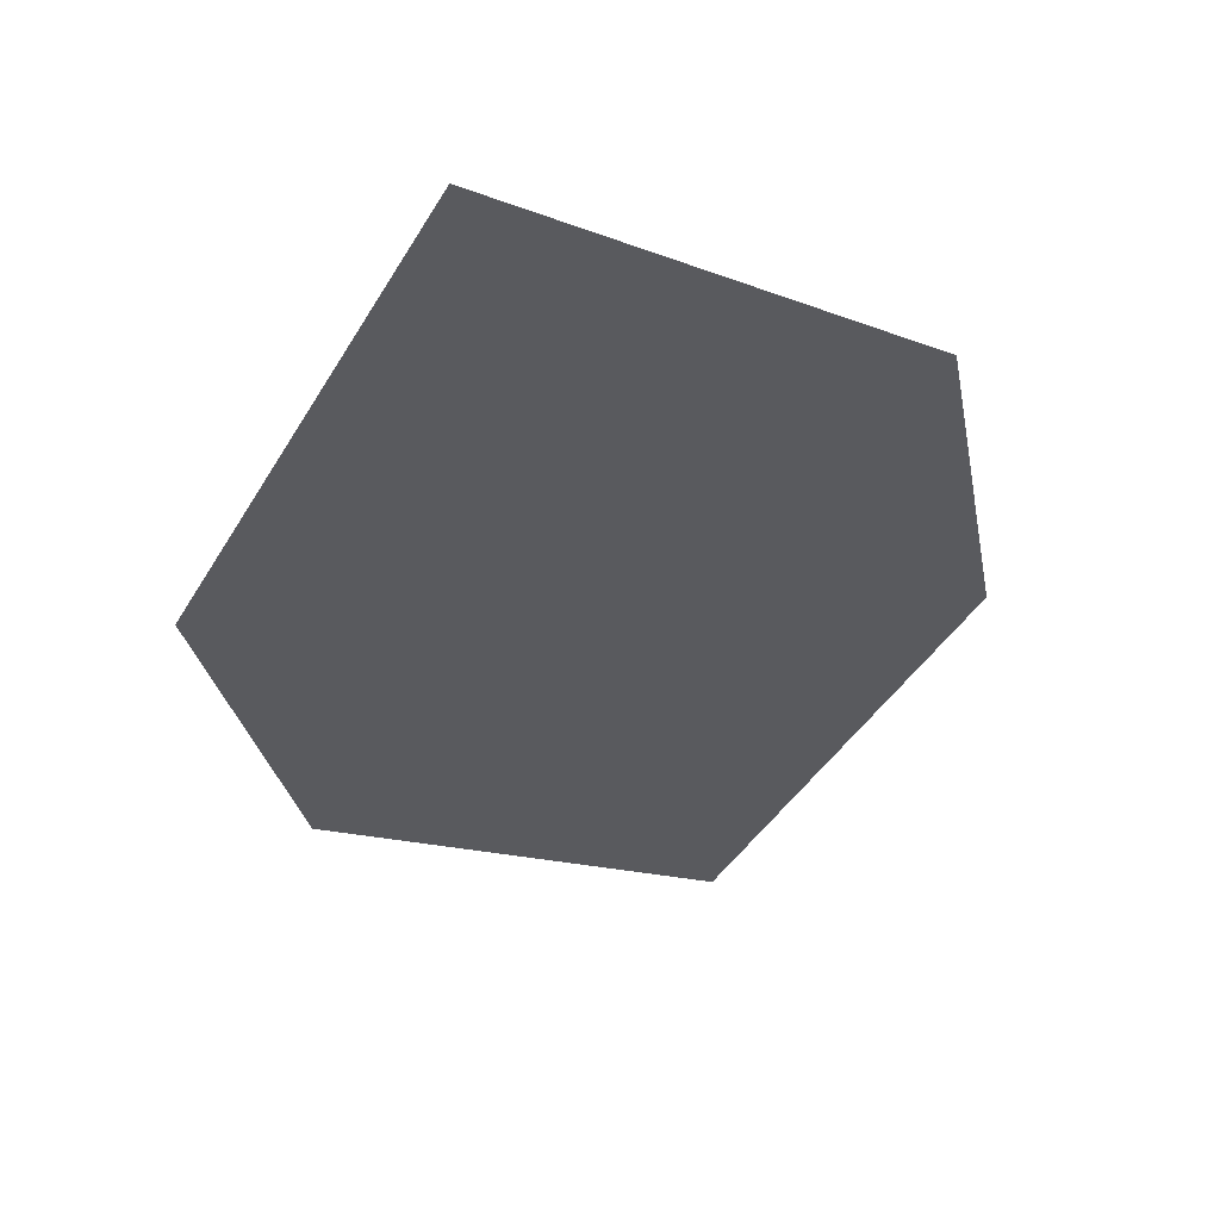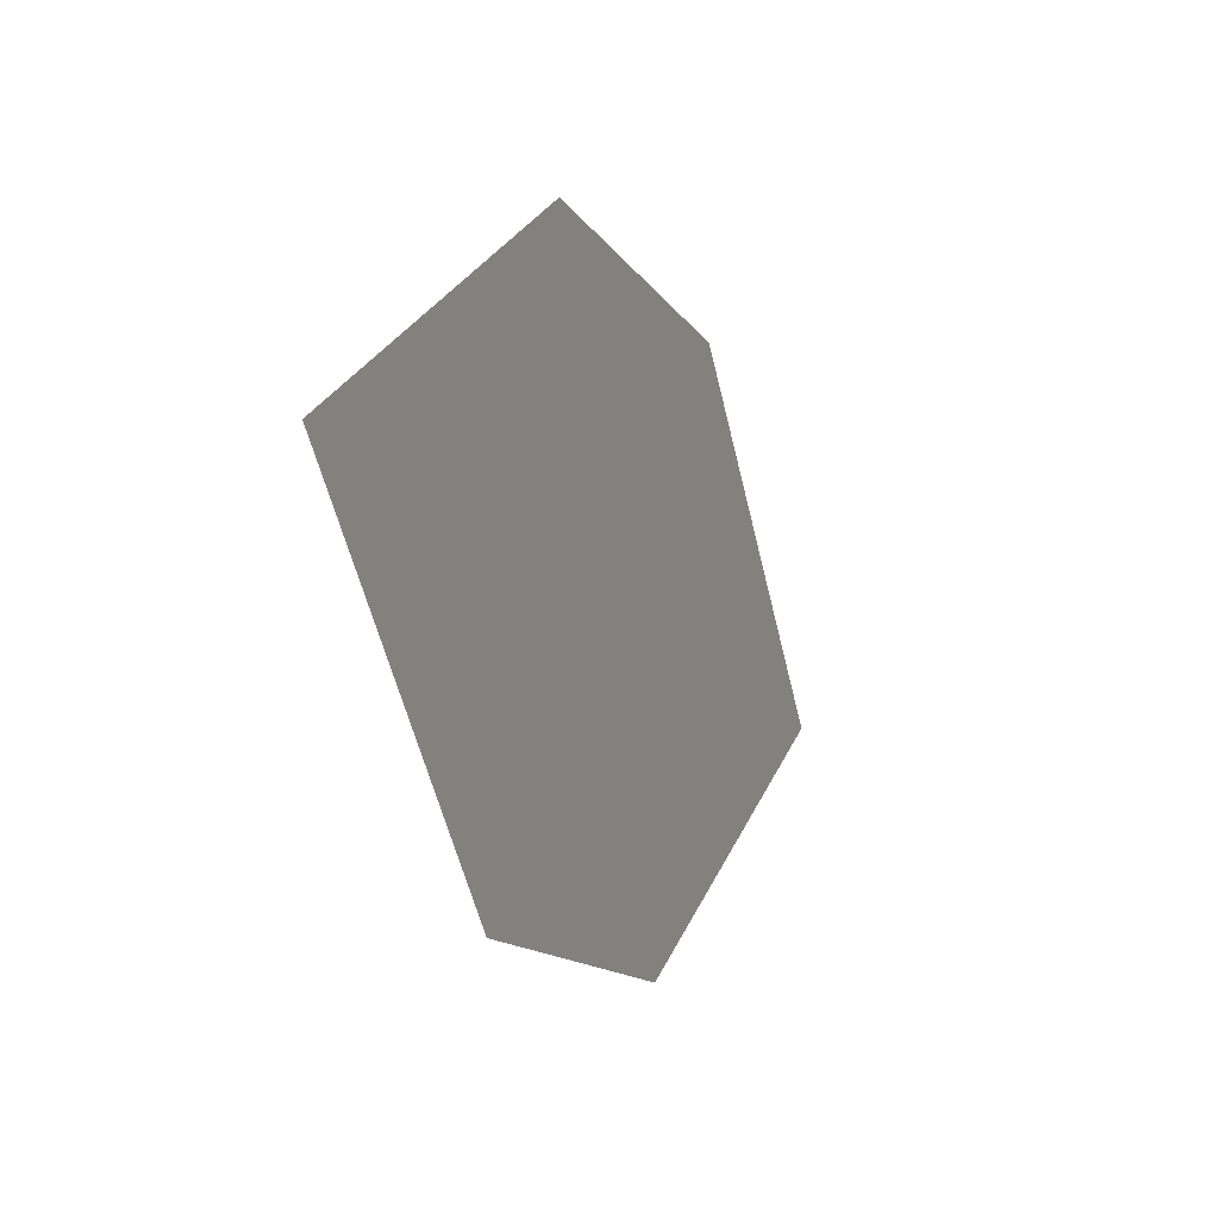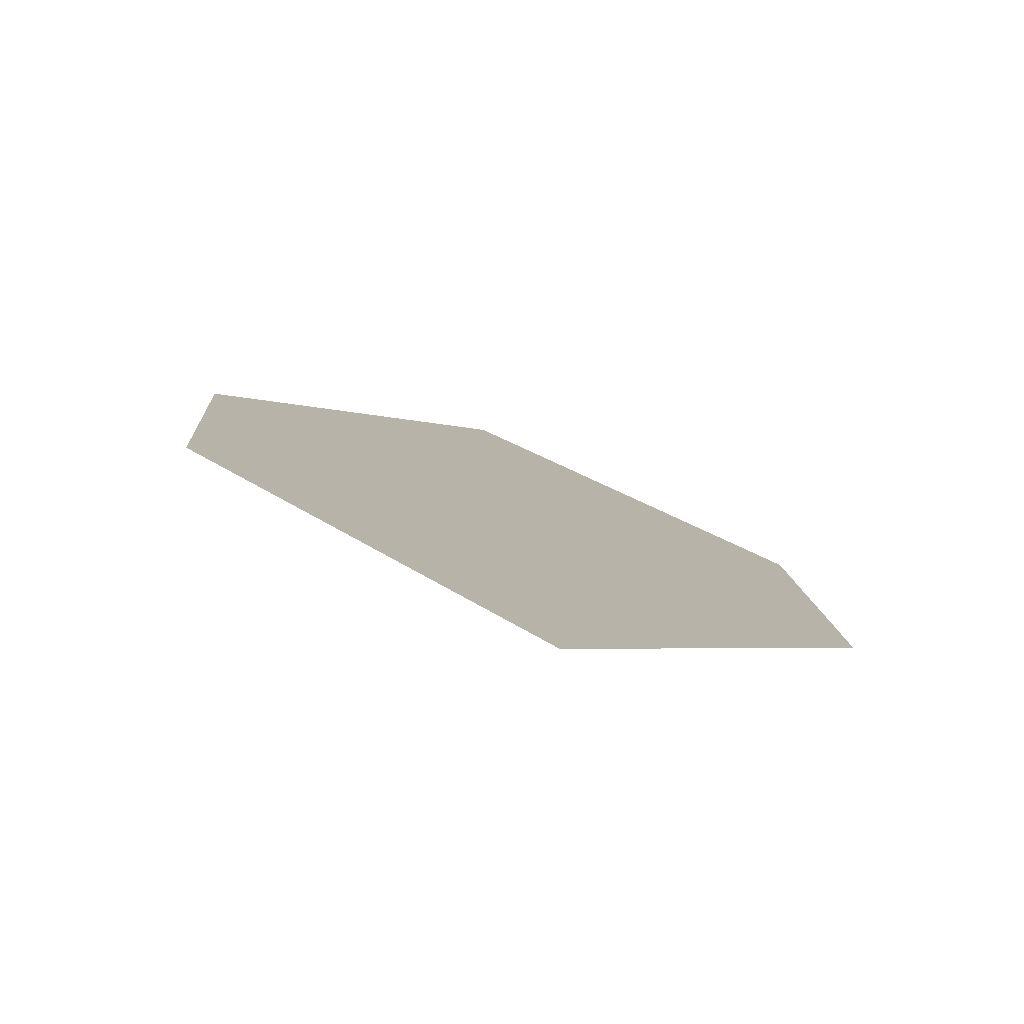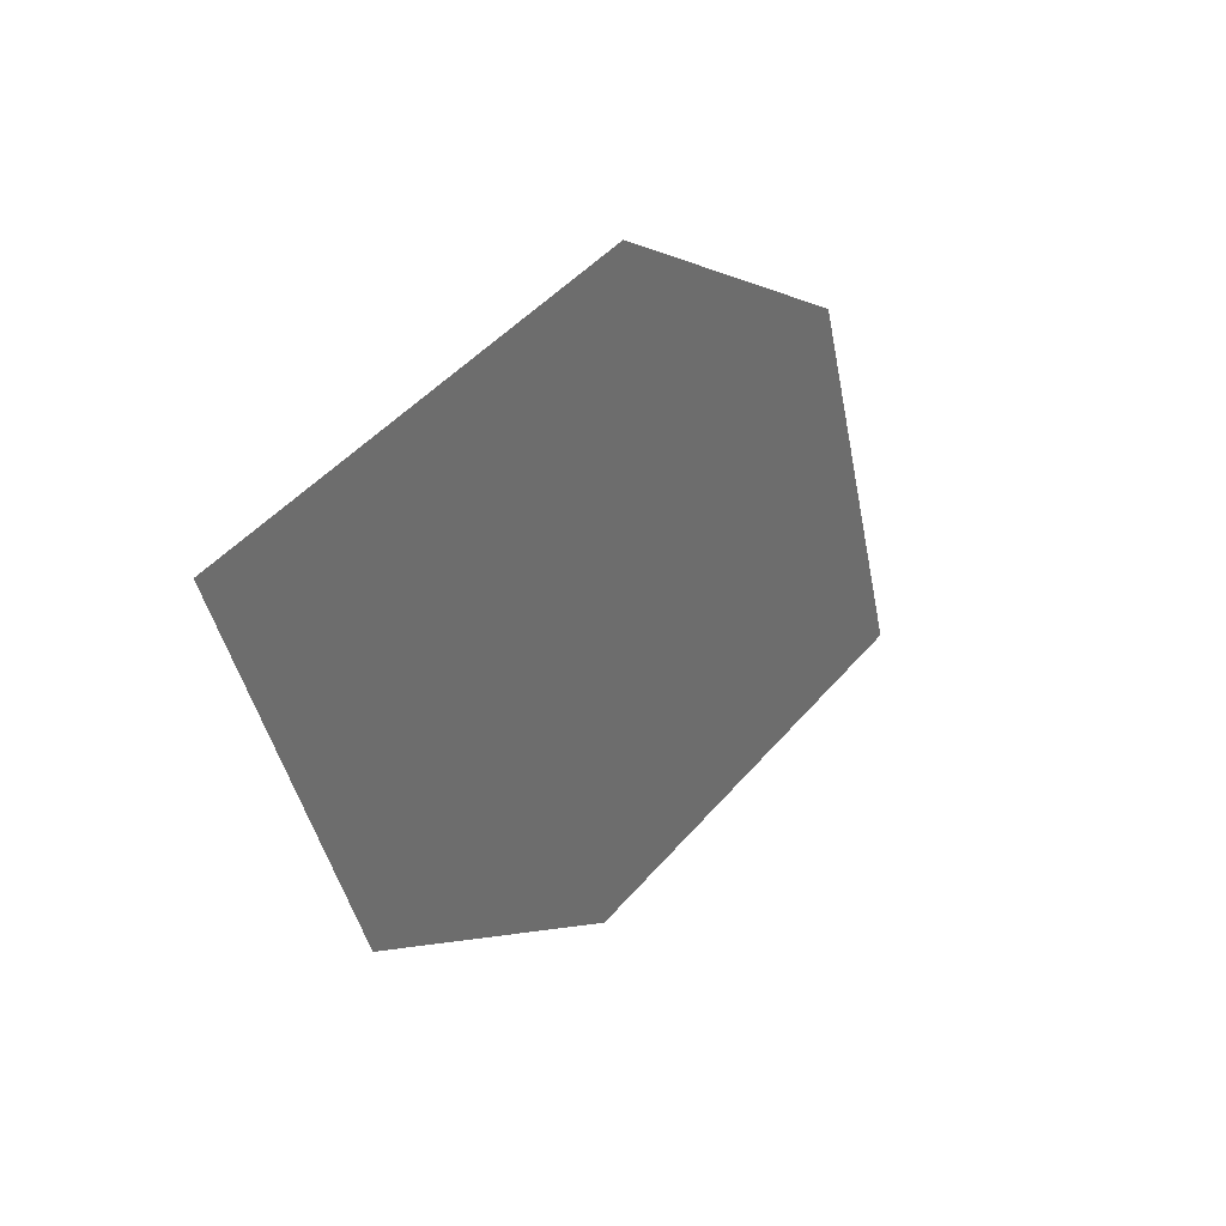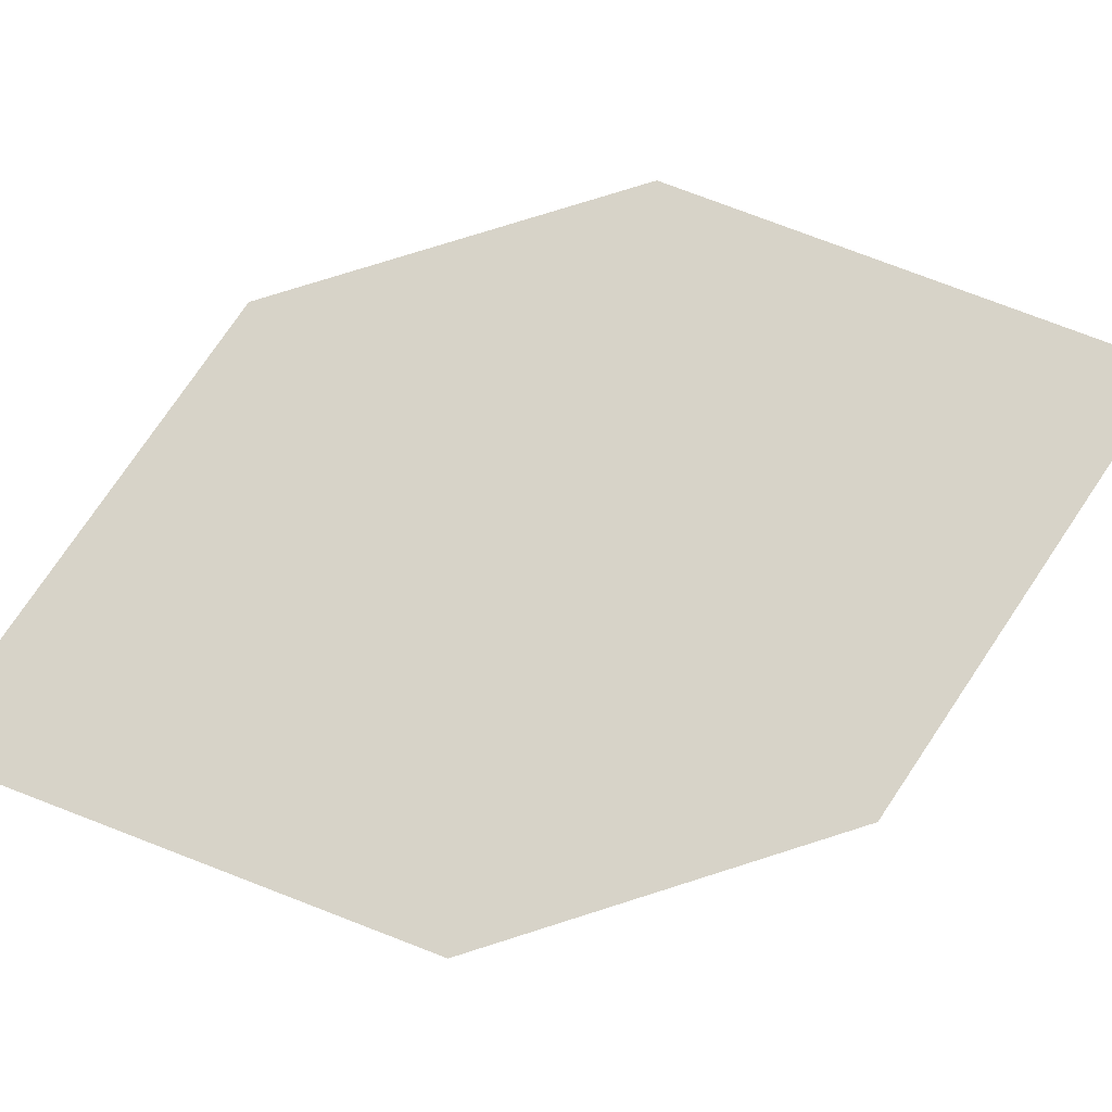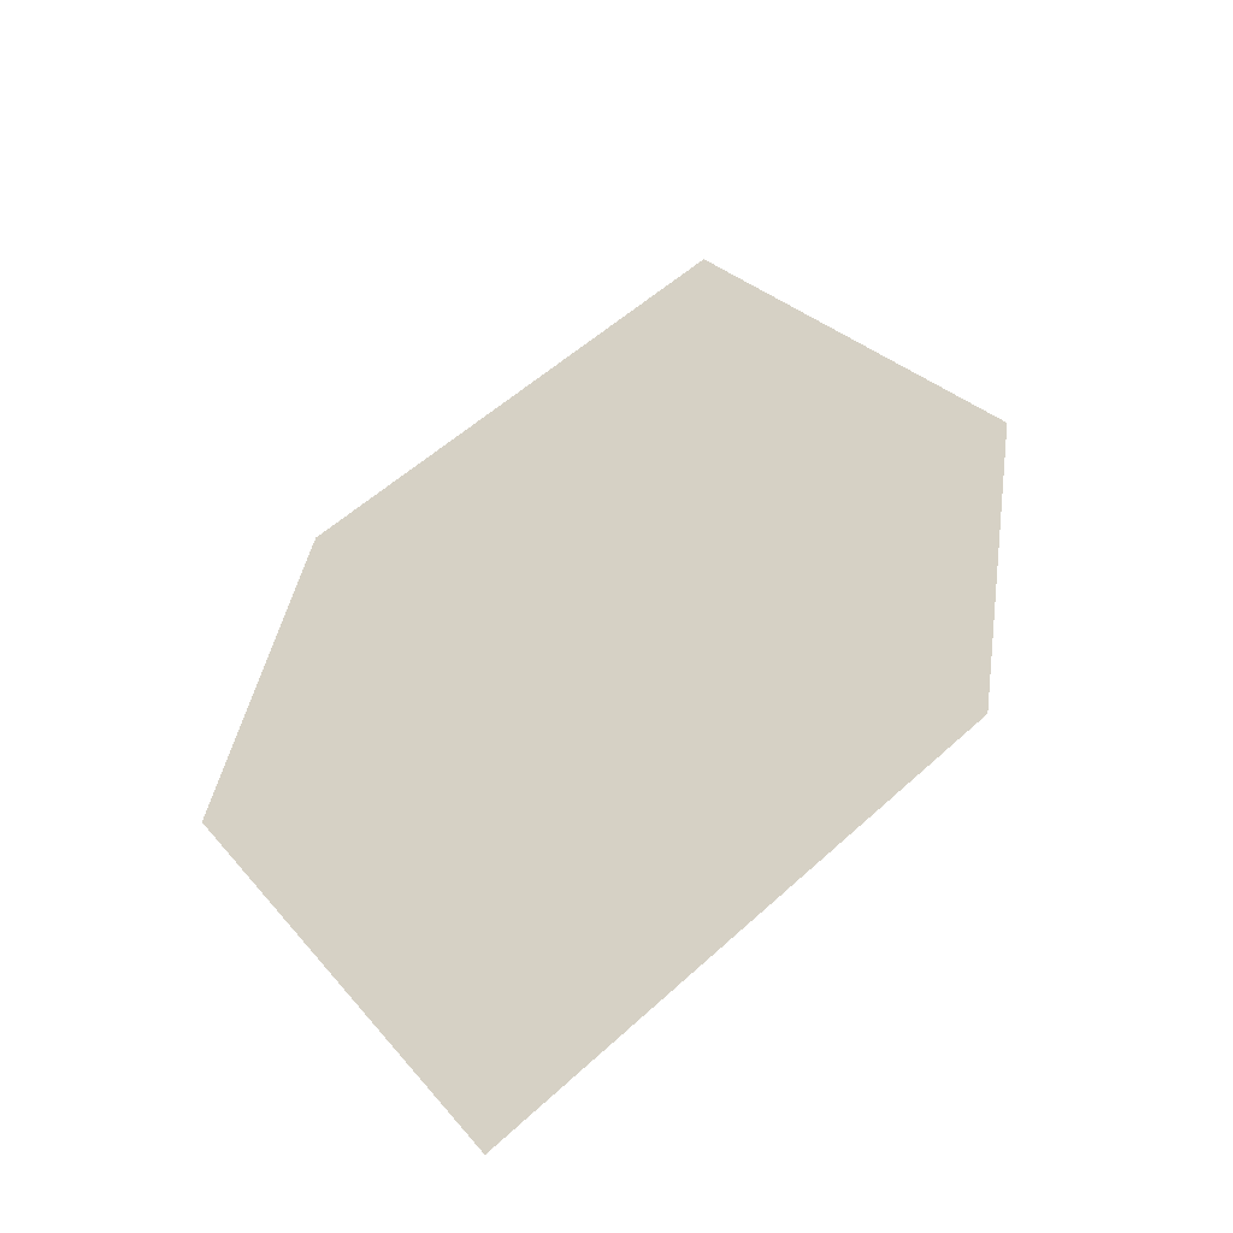
<metadata>
{"format":"obj","ext":"obj","renderer":"f3d","projection":"perspective","resolution":1024,"background":"white","views":[{"elev":-22.4,"azim":152.7,"up":"+Z"},{"elev":44.3,"azim":116.9,"up":"+Y"},{"elev":4.4,"azim":-40.7,"up":"+Z"},{"elev":62.6,"azim":134.5,"up":"+Y"},{"elev":59.0,"azim":36.0,"up":"+Z"},{"elev":41.9,"azim":151.0,"up":"+Z"}]}
</metadata>
<code>
o leaves.181
v -0.09765 0.1784 1.582
v -0.05965 0.1893 1.577
v -0.0413 0.2524 1.591
v -0.09808 0.2169 1.592
v -0.0793 0.2415 1.595
v -0.04087 0.214 1.58
f 1 2 6 3
f 1 3 5 4

</code>
